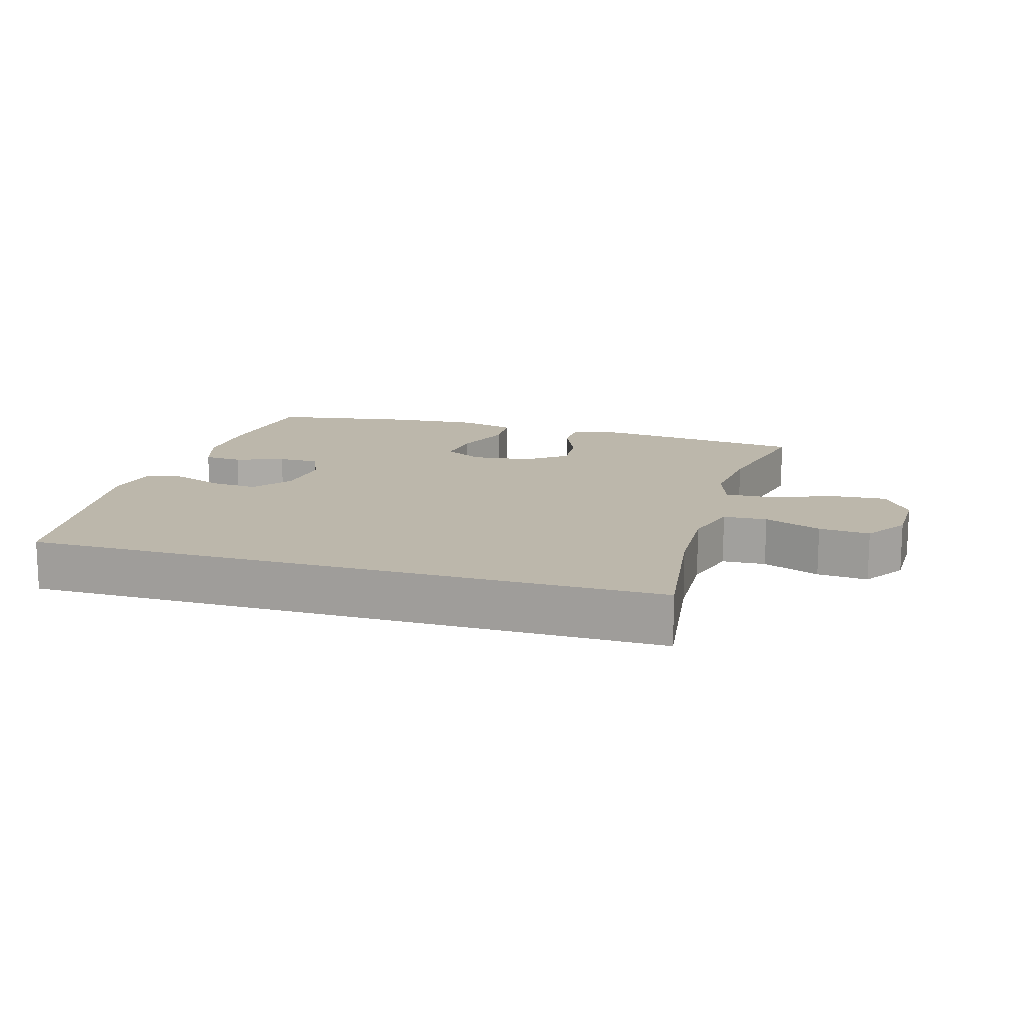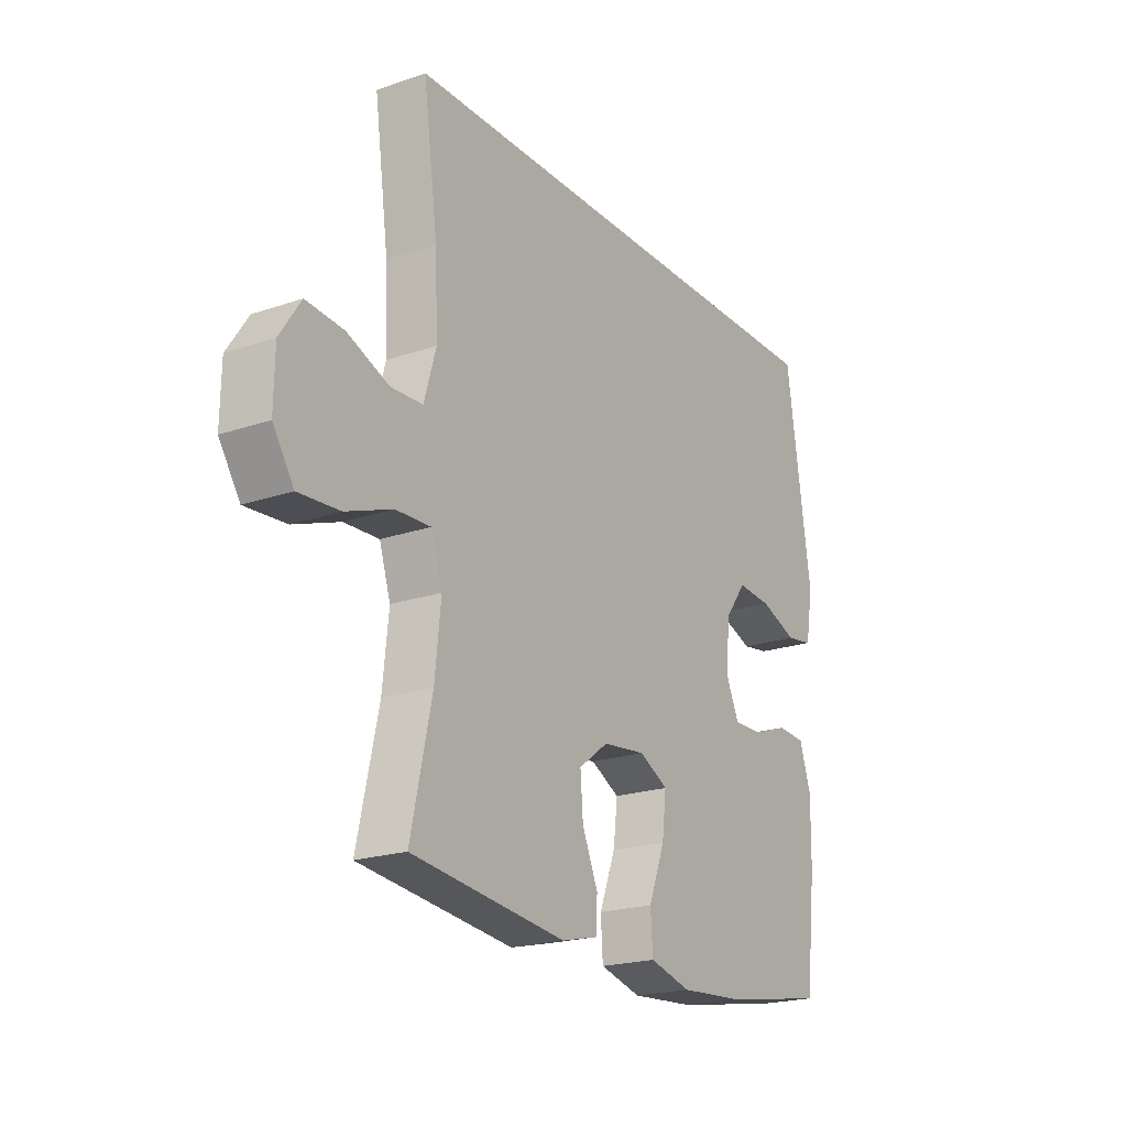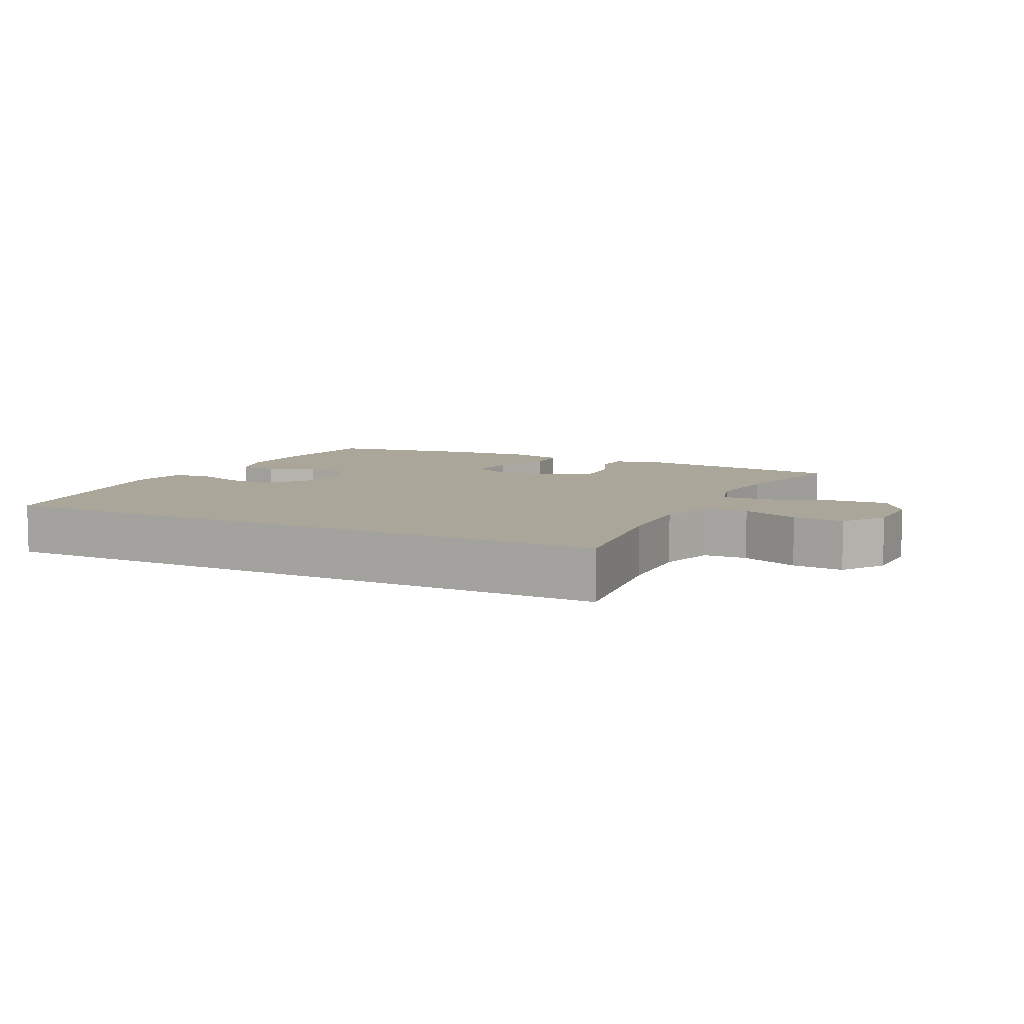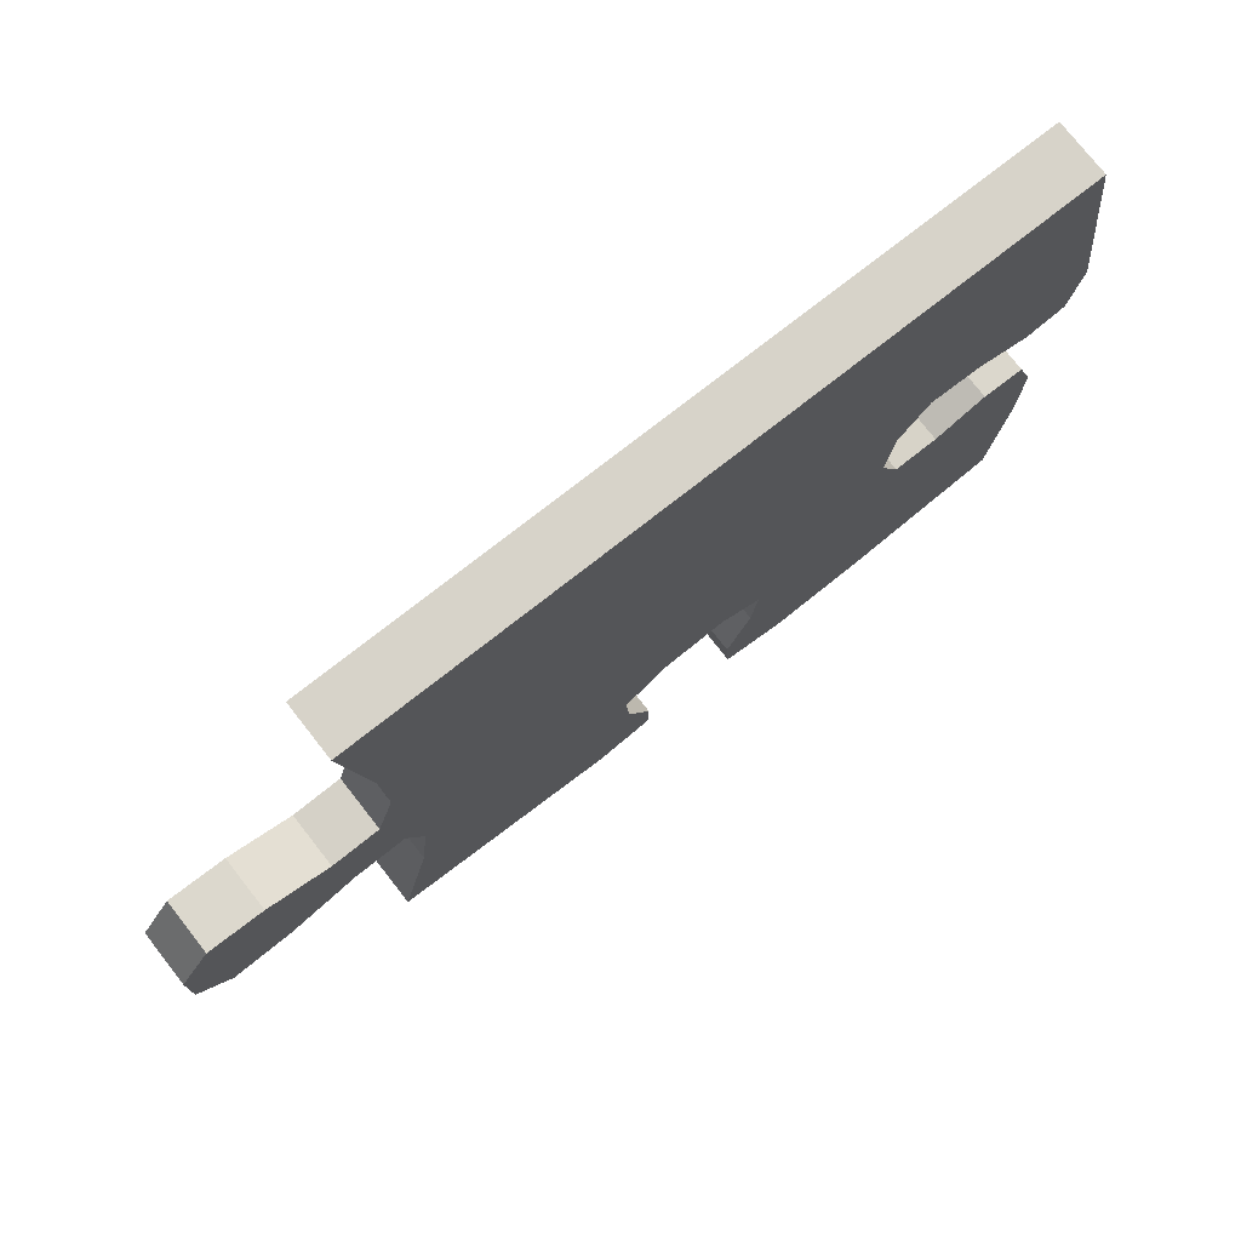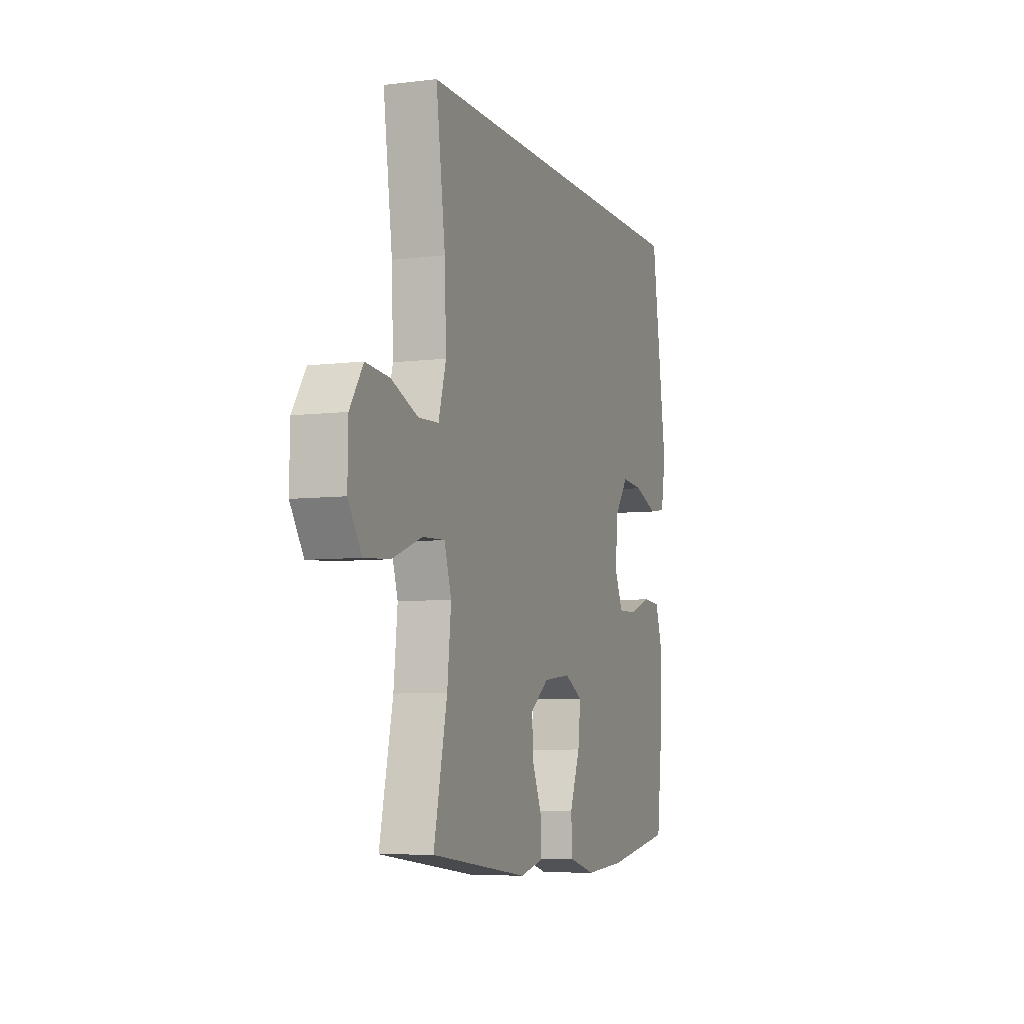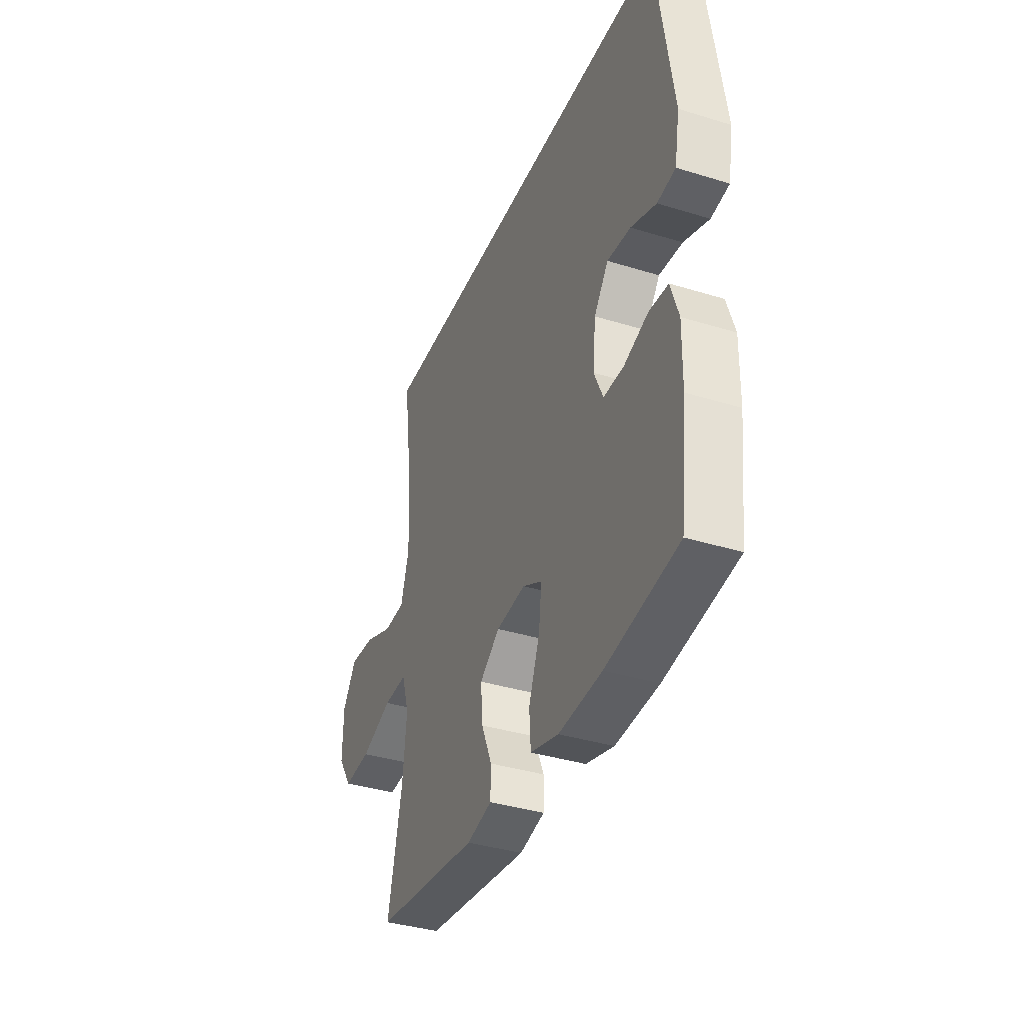
<metadata>
{"format":"obj","ext":"obj","renderer":"f3d","projection":"perspective","resolution":1024,"background":"white","views":[{"elev":14.4,"azim":16.4,"up":"+Y"},{"elev":-20.8,"azim":121.7,"up":"+Z"},{"elev":7.8,"azim":26.5,"up":"+Y"},{"elev":76.2,"azim":141.9,"up":"+Z"},{"elev":-6.6,"azim":110.0,"up":"+Z"},{"elev":-37.2,"azim":-111.7,"up":"+Z"}]}
</metadata>
<code>
o path312_path312.001
v 0.4277 0.0375 -0.2943
v 0.415 0.0375 -0.1736
v 0.4388 0.0375 -0.09824
v 0.5137 0.0375 -0.1015
v 0.6133 0.0375 -0.1385
v 0.7005 0.0375 -0.1446
v 0.7452 0.0375 -0.07668
v 0.7437 0.0375 0.02291
v 0.6991 0.0375 0.09033
v 0.6191 0.0375 0.08362
v 0.5296 0.0375 0.0482
v 0.4612 0.0375 0.05135
v 0.4358 0.0375 0.1395
v 0.4414 0.0375 0.2756
v 0.4725 0.0375 0.5035
v -0.5292 0.0375 0.5035
v -0.5821 0.0375 0.1416
v -0.5661 0.0375 0.05092
v -0.5084 0.0375 0.04209
v -0.4287 0.0375 0.0721
v -0.3545 0.0375 0.07815
v -0.3093 0.0375 0.01735
v -0.2998 0.0375 -0.07339
v -0.3282 0.0375 -0.1372
v -0.3921 0.0375 -0.1363
v -0.4684 0.0375 -0.1092
v -0.5291 0.0375 -0.1136
v -0.5538 0.0375 -0.1892
v -0.5518 0.0375 -0.305
v -0.5292 0.0375 -0.4984
v -0.3016 0.0375 -0.5368
v -0.1654 0.0375 -0.5465
v -0.07654 0.0375 -0.5226
v -0.07204 0.0375 -0.4522
v -0.107 0.0375 -0.3612
v -0.1159 0.0375 -0.285
v -0.05433 0.0375 -0.2521
v 0.03829 0.0375 -0.2627
v 0.1016 0.0375 -0.3098
v 0.09574 0.0375 -0.3834
v 0.06239 0.0375 -0.4615
v 0.06373 0.0375 -0.5189
v 0.1428 0.0375 -0.538
v 0.4725 0.0375 -0.4984
v 0.4277 -0.0375 -0.2943
v 0.415 -0.0375 -0.1736
v 0.4388 -0.0375 -0.09824
v 0.5137 -0.0375 -0.1015
v 0.6133 -0.0375 -0.1385
v 0.7005 -0.0375 -0.1446
v 0.7452 -0.0375 -0.07668
v 0.7437 -0.0375 0.02291
v 0.6991 -0.0375 0.09033
v 0.6191 -0.0375 0.08362
v 0.5296 -0.0375 0.0482
v 0.4612 -0.0375 0.05135
v 0.4358 -0.0375 0.1395
v 0.4414 -0.0375 0.2756
v 0.4725 -0.0375 0.5035
v -0.5292 -0.0375 0.5035
v -0.5821 -0.0375 0.1416
v -0.5661 -0.0375 0.05092
v -0.5084 -0.0375 0.04209
v -0.4287 -0.0375 0.0721
v -0.3545 -0.0375 0.07815
v -0.3093 -0.0375 0.01735
v -0.2998 -0.0375 -0.07339
v -0.3282 -0.0375 -0.1372
v -0.3921 -0.0375 -0.1363
v -0.4684 -0.0375 -0.1092
v -0.5291 -0.0375 -0.1136
v -0.5538 -0.0375 -0.1892
v -0.5518 -0.0375 -0.305
v -0.5292 -0.0375 -0.4984
v -0.3016 -0.0375 -0.5368
v -0.1654 -0.0375 -0.5465
v -0.07654 -0.0375 -0.5226
v -0.07204 -0.0375 -0.4522
v -0.107 -0.0375 -0.3612
v -0.1159 -0.0375 -0.285
v -0.05433 -0.0375 -0.2521
v 0.03829 -0.0375 -0.2627
v 0.1016 -0.0375 -0.3098
v 0.09574 -0.0375 -0.3834
v 0.06239 -0.0375 -0.4615
v 0.06373 -0.0375 -0.5189
v 0.1428 -0.0375 -0.538
v 0.4725 -0.0375 -0.4984
v 0.7005 0.0375 -0.1446
v 0.7005 0.0375 -0.1446
v 0.7452 0.0375 -0.07668
v 0.7437 0.0375 0.02291
v 0.6991 0.0375 0.09033
v 0.6991 0.0375 0.09033
v 0.6133 0.0375 -0.1385
v 0.6191 0.0375 0.08362
v 0.5296 0.0375 0.0482
v 0.5137 0.0375 -0.1015
v 0.4612 0.0375 0.05135
v 0.4612 0.0375 0.05135
v 0.4388 0.0375 -0.09824
v 0.4388 0.0375 -0.09824
v 0.4725 0.0375 0.5035
v 0.4725 0.0375 0.5035
v -0.5292 0.0375 0.5035
v -0.5292 0.0375 0.5035
v 0.4358 0.0375 0.1395
v 0.4414 0.0375 0.2756
v 0.4725 0.0375 -0.4984
v 0.4725 0.0375 -0.4984
v 0.4277 0.0375 -0.2943
v 0.415 0.0375 -0.1736
v 0.1428 0.0375 -0.538
v 0.06373 0.0375 -0.5189
v 0.06373 0.0375 -0.5189
v 0.1016 0.0375 -0.3098
v 0.09574 0.0375 -0.3834
v 0.03829 0.0375 -0.2627
v 0.06239 0.0375 -0.4615
v -0.05433 0.0375 -0.2521
v -0.1159 0.0375 -0.285
v -0.1159 0.0375 -0.285
v -0.07654 0.0375 -0.5226
v -0.07654 0.0375 -0.5226
v -0.07204 0.0375 -0.4522
v -0.107 0.0375 -0.3612
v -0.1654 0.0375 -0.5465
v -0.3016 0.0375 -0.5368
v -0.3093 0.0375 0.01735
v -0.2998 0.0375 -0.07339
v -0.3282 0.0375 -0.1372
v -0.3282 0.0375 -0.1372
v -0.3545 0.0375 0.07815
v -0.3921 0.0375 -0.1363
v -0.4287 0.0375 0.0721
v -0.4684 0.0375 -0.1092
v -0.5292 0.0375 -0.4984
v -0.5292 0.0375 -0.4984
v -0.5084 0.0375 0.04209
v -0.5291 0.0375 -0.1136
v -0.5291 0.0375 -0.1136
v -0.5661 0.0375 0.05092
v -0.5661 0.0375 0.05092
v -0.5538 0.0375 -0.1892
v -0.5518 0.0375 -0.305
v -0.5821 0.0375 0.1416
v 0.7005 -0.0375 -0.1446
v 0.7005 -0.0375 -0.1446
v 0.7452 -0.0375 -0.07668
v 0.7437 -0.0375 0.02291
v 0.6991 -0.0375 0.09033
v 0.6991 -0.0375 0.09033
v 0.6133 -0.0375 -0.1385
v 0.6191 -0.0375 0.08362
v 0.5296 -0.0375 0.0482
v 0.5137 -0.0375 -0.1015
v 0.4612 -0.0375 0.05135
v 0.4612 -0.0375 0.05135
v 0.4388 -0.0375 -0.09824
v 0.4388 -0.0375 -0.09824
v 0.4725 -0.0375 0.5035
v 0.4725 -0.0375 0.5035
v -0.5292 -0.0375 0.5035
v -0.5292 -0.0375 0.5035
v 0.4358 -0.0375 0.1395
v 0.4414 -0.0375 0.2756
v 0.4725 -0.0375 -0.4984
v 0.4725 -0.0375 -0.4984
v 0.4277 -0.0375 -0.2943
v 0.415 -0.0375 -0.1736
v 0.1428 -0.0375 -0.538
v 0.06373 -0.0375 -0.5189
v 0.06373 -0.0375 -0.5189
v 0.1016 -0.0375 -0.3098
v 0.09574 -0.0375 -0.3834
v 0.03829 -0.0375 -0.2627
v 0.06239 -0.0375 -0.4615
v -0.05433 -0.0375 -0.2521
v -0.1159 -0.0375 -0.285
v -0.1159 -0.0375 -0.285
v -0.07654 -0.0375 -0.5226
v -0.07654 -0.0375 -0.5226
v -0.07204 -0.0375 -0.4522
v -0.107 -0.0375 -0.3612
v -0.1654 -0.0375 -0.5465
v -0.3016 -0.0375 -0.5368
v -0.3093 -0.0375 0.01735
v -0.2998 -0.0375 -0.07339
v -0.3282 -0.0375 -0.1372
v -0.3282 -0.0375 -0.1372
v -0.3545 -0.0375 0.07815
v -0.3921 -0.0375 -0.1363
v -0.4287 -0.0375 0.0721
v -0.4684 -0.0375 -0.1092
v -0.5292 -0.0375 -0.4984
v -0.5292 -0.0375 -0.4984
v -0.5084 -0.0375 0.04209
v -0.5291 -0.0375 -0.1136
v -0.5291 -0.0375 -0.1136
v -0.5661 -0.0375 0.05092
v -0.5661 -0.0375 0.05092
v -0.5538 -0.0375 -0.1892
v -0.5518 -0.0375 -0.305
v -0.5821 -0.0375 0.1416
f 185 184 186
f 188 179 178
f 203 192 202
f 149 153 147
f 174 170 176
f 197 204 200
f 188 178 187
f 161 191 166
f 204 193 163
f 179 189 186
f 175 177 171
f 166 187 165
f 169 175 171
f 154 150 151
f 187 176 165
f 154 153 150
f 163 191 161
f 198 202 194
f 186 189 203
f 159 156 157
f 189 179 188
f 195 186 203
f 176 159 165
f 171 177 172
f 170 174 169
f 165 159 157
f 191 187 166
f 169 174 175
f 193 204 197
f 194 202 192
f 184 185 183
f 191 163 193
f 178 176 187
f 153 155 156
f 192 203 189
f 159 176 170
f 153 149 150
f 169 171 167
f 157 156 155
f 183 185 181
f 155 153 154
f 186 184 179
f 90 7 51 148
f 7 8 52 51
f 8 94 152 52
f 5 6 50 49
f 9 10 54 53
f 10 11 55 54
f 4 5 49 48
f 11 100 158 55
f 102 4 48 160
f 104 106 164 162
f 12 13 57 56
f 14 15 59 58
f 110 1 45 168
f 13 14 58 57
f 2 3 47 46
f 1 2 46 45
f 43 44 88 87
f 115 43 87 173
f 39 40 84 83
f 38 39 83 82
f 41 42 86 85
f 40 41 85 84
f 37 38 82 81
f 122 37 81 180
f 124 34 78 182
f 34 35 79 78
f 32 33 77 76
f 35 36 80 79
f 31 32 76 75
f 22 23 67 66
f 23 132 190 67
f 21 22 66 65
f 24 25 69 68
f 20 21 65 64
f 25 26 70 69
f 138 31 75 196
f 19 20 64 63
f 26 141 199 70
f 143 19 63 201
f 27 28 72 71
f 29 30 74 73
f 28 29 73 72
f 17 18 62 61
f 16 17 61 60
f 127 128 126
f 130 120 121
f 145 144 134
f 91 89 95
f 116 118 112
f 139 142 146
f 130 129 120
f 103 108 133
f 146 105 135
f 121 128 131
f 117 113 119
f 108 107 129
f 111 113 117
f 96 93 92
f 129 107 118
f 96 92 95
f 105 103 133
f 140 136 144
f 128 145 131
f 101 99 98
f 131 130 121
f 137 145 128
f 118 107 101
f 113 114 119
f 112 111 116
f 107 99 101
f 133 108 129
f 111 117 116
f 135 139 146
f 136 134 144
f 126 125 127
f 133 135 105
f 120 129 118
f 95 98 97
f 134 131 145
f 101 112 118
f 95 92 91
f 111 109 113
f 99 97 98
f 125 123 127
f 97 96 95
f 128 121 126

</code>
